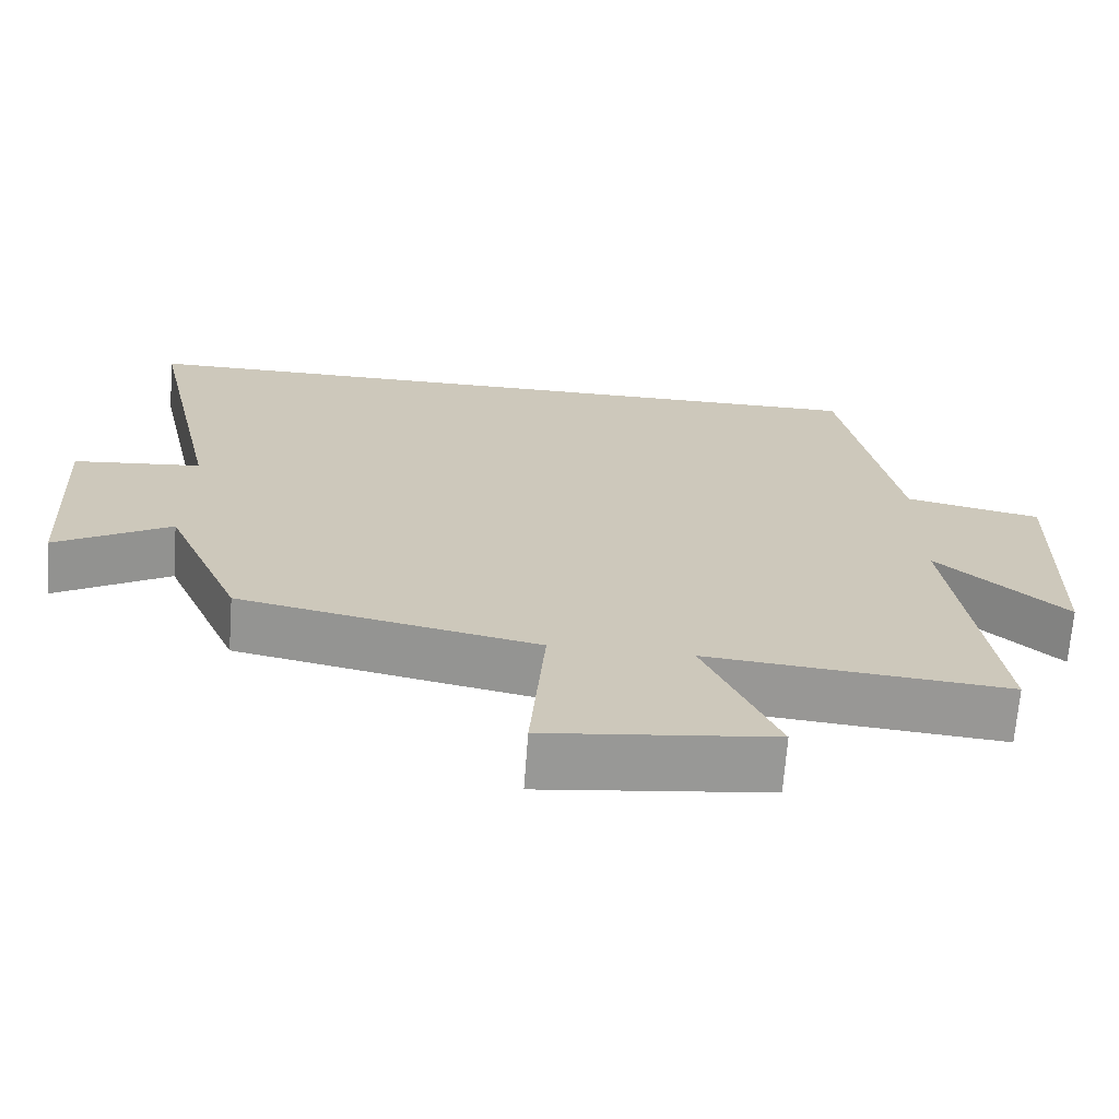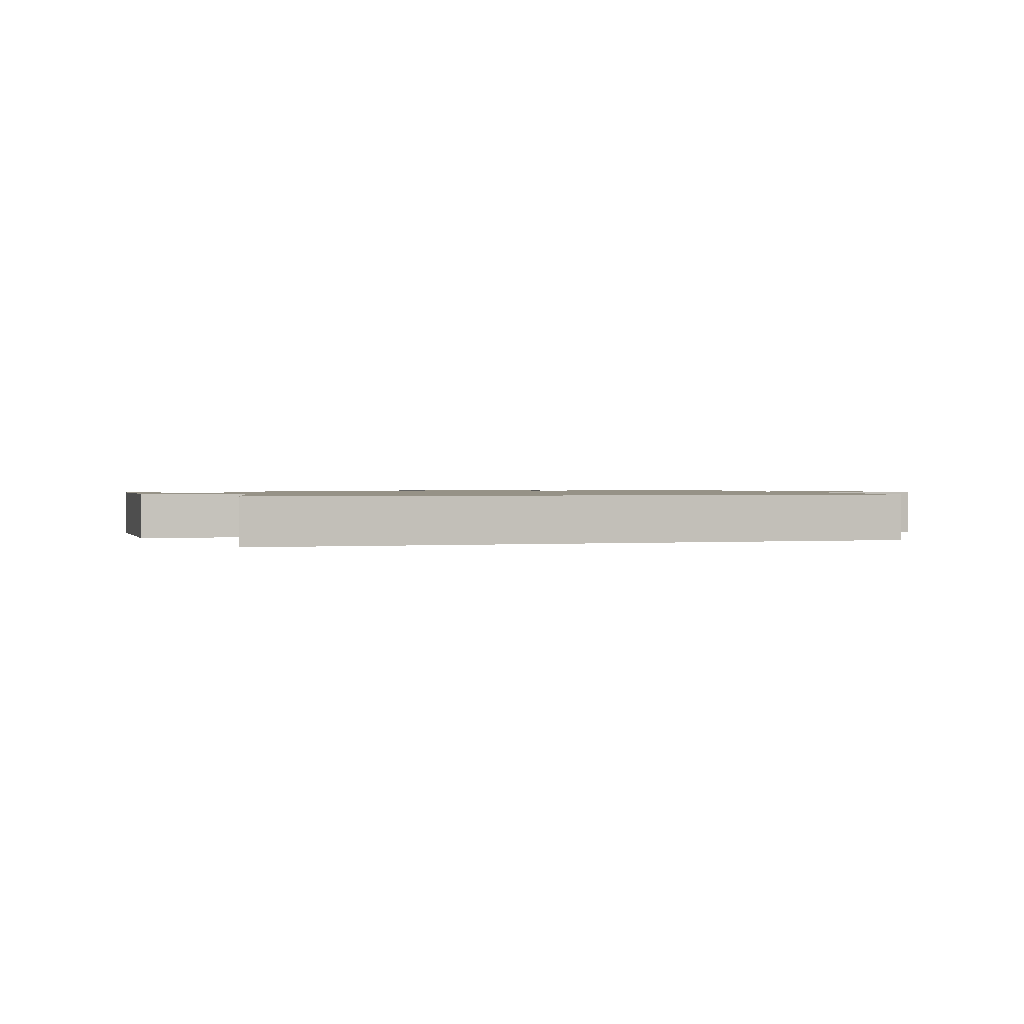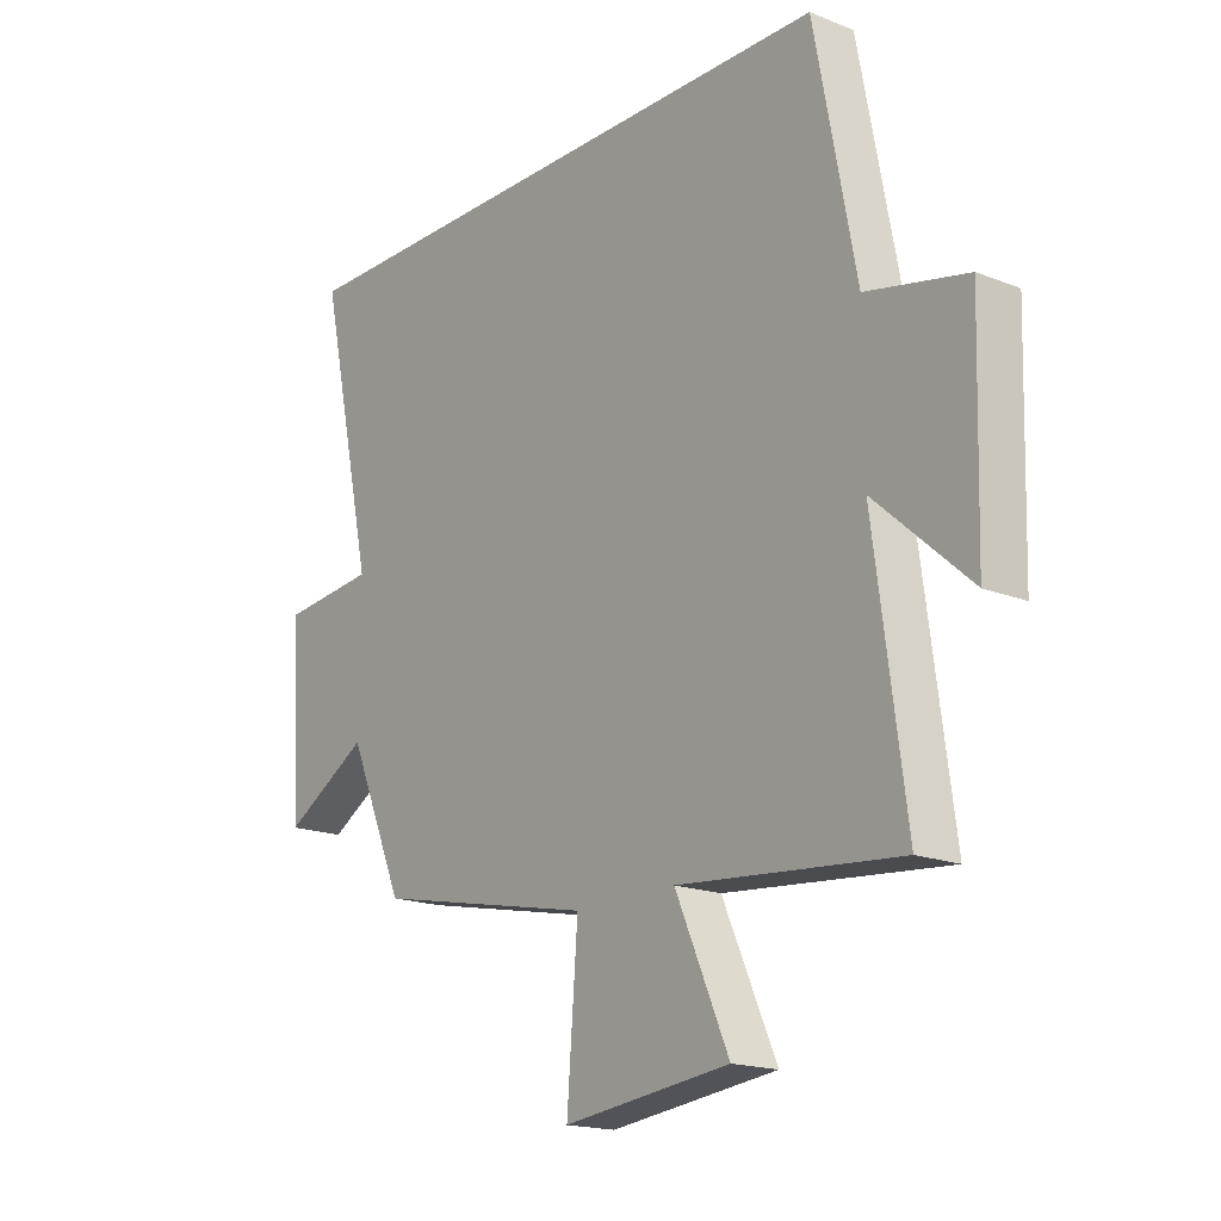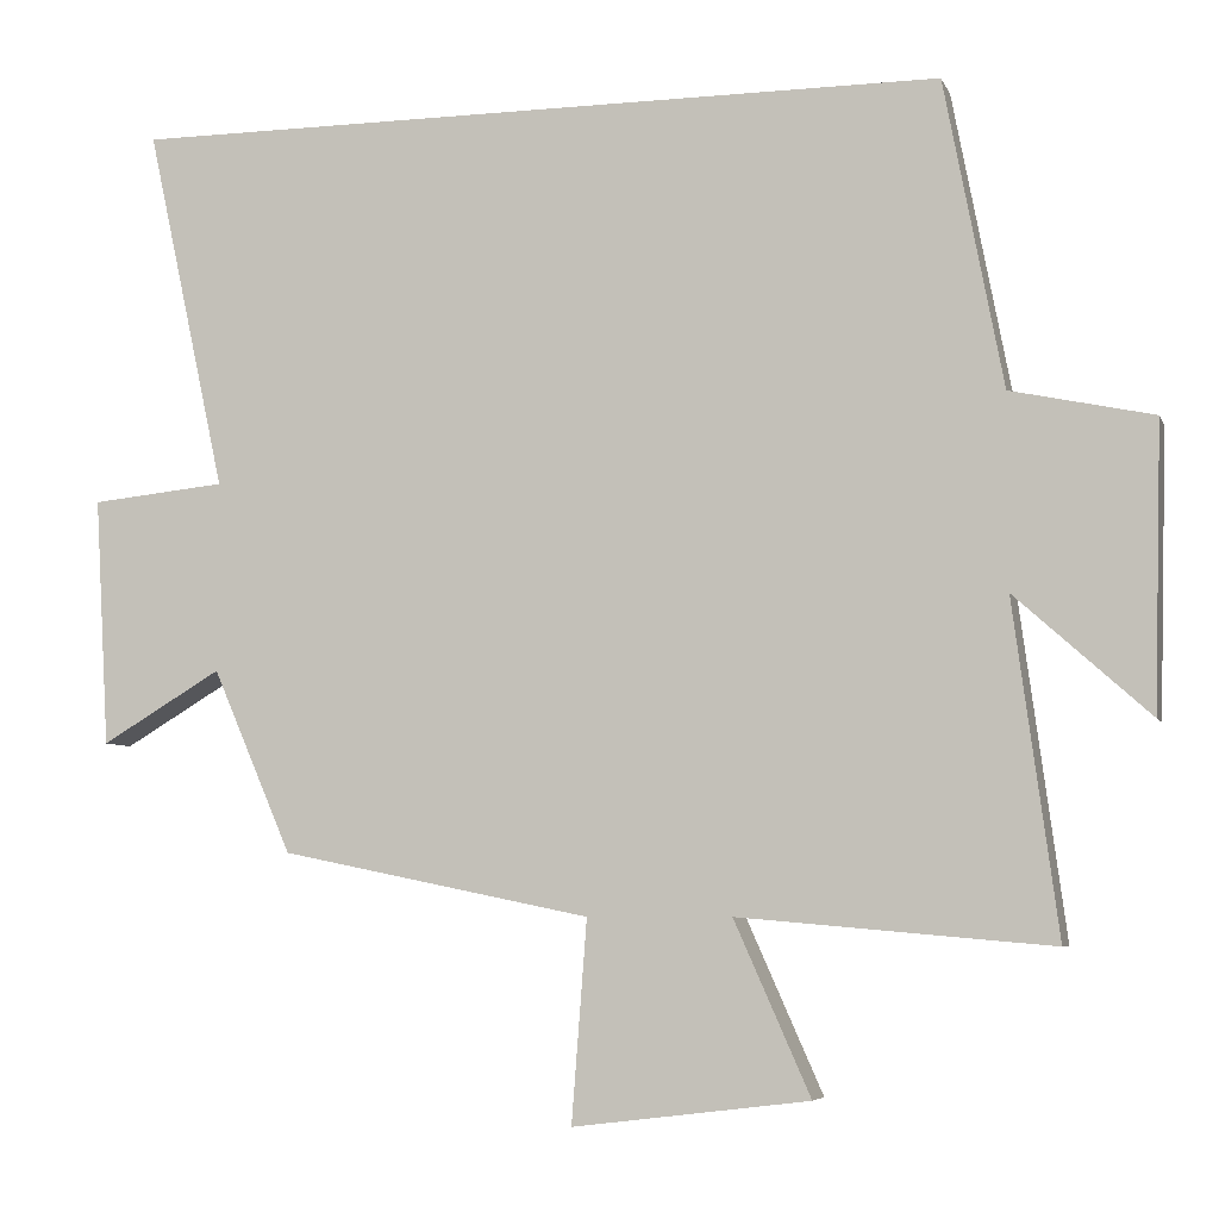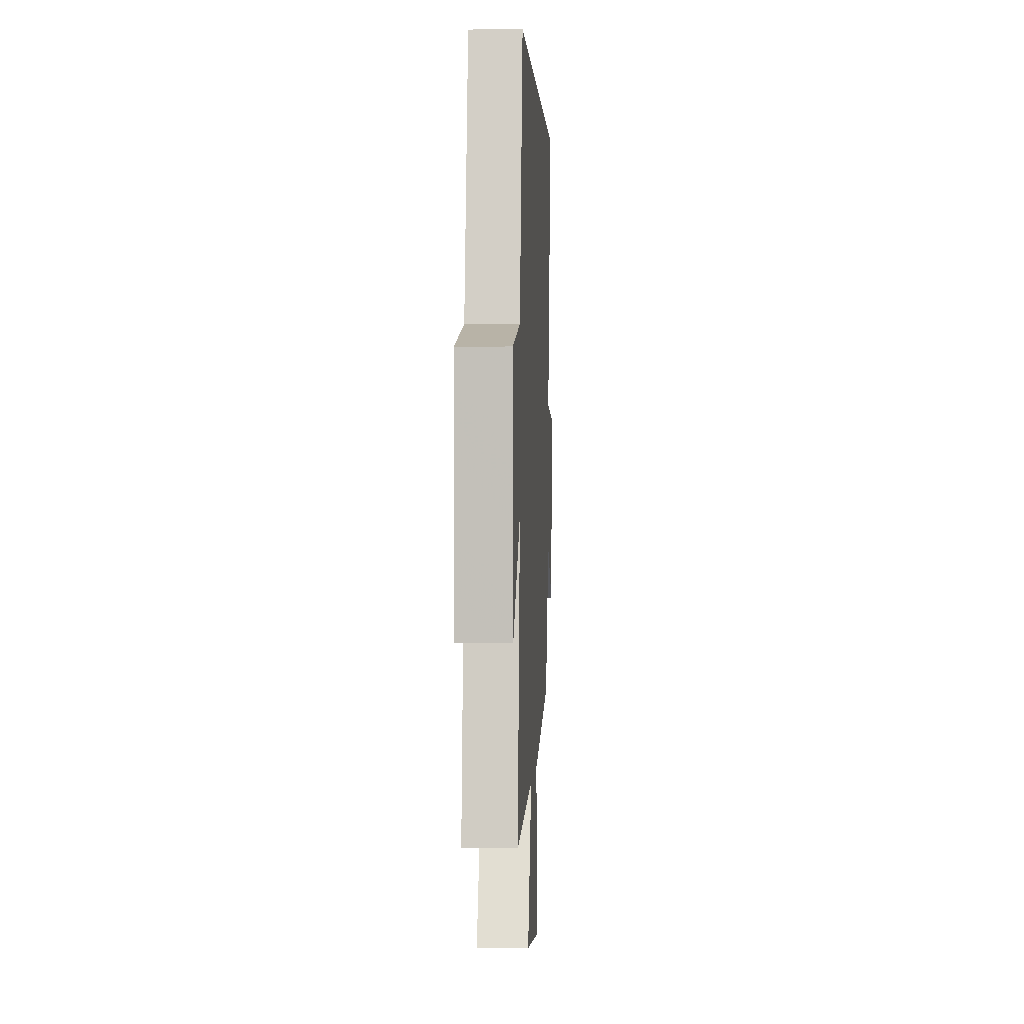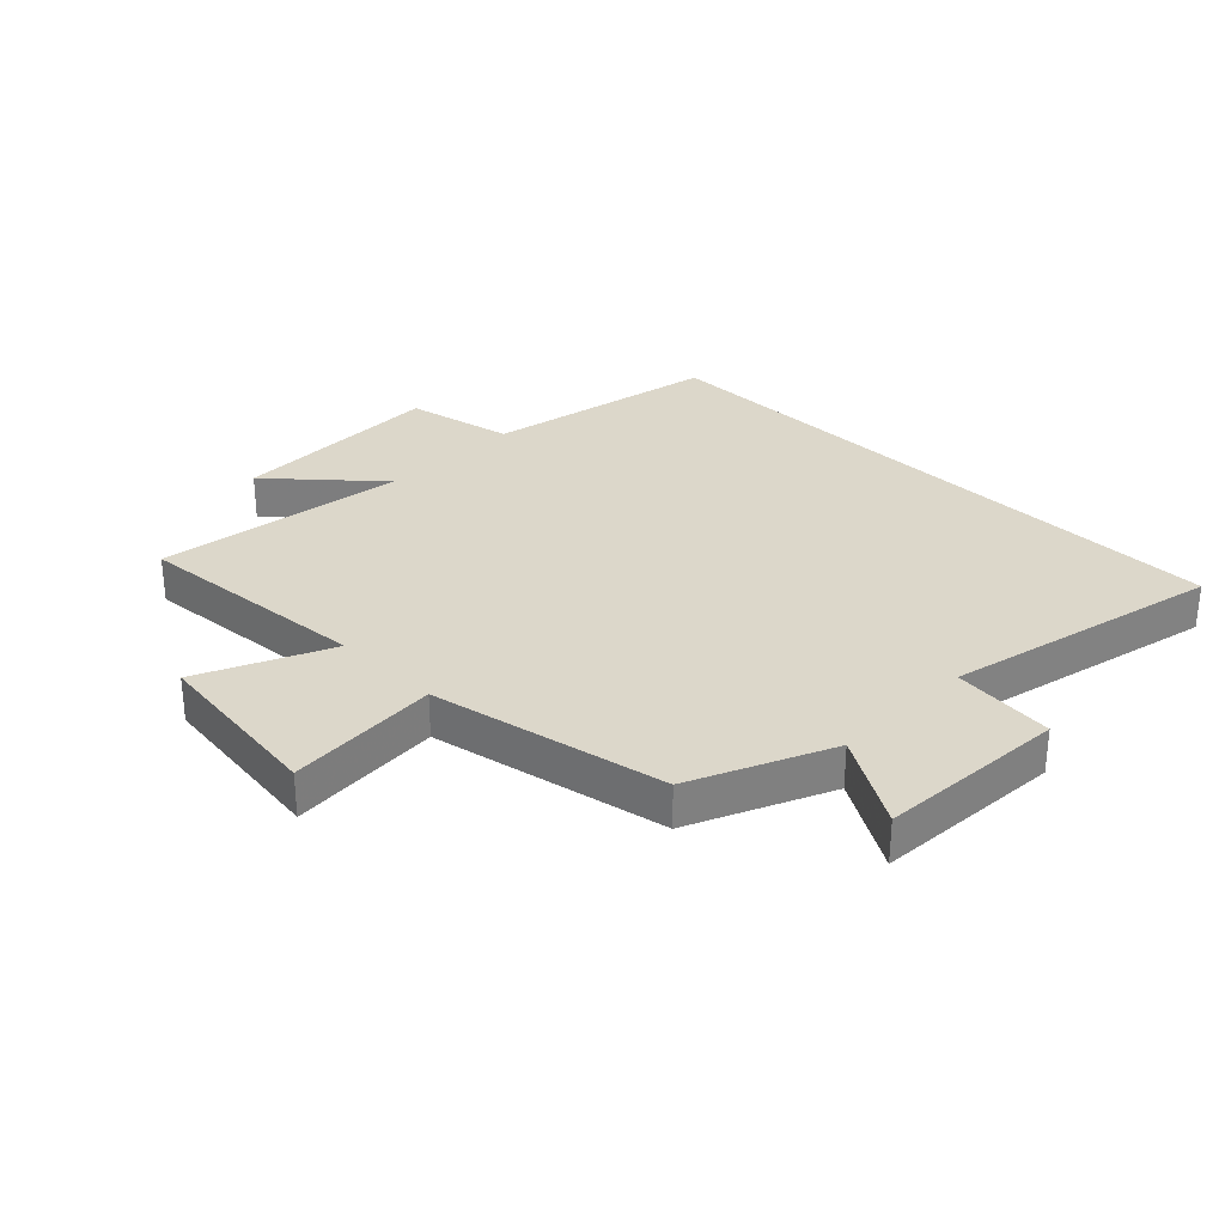
<metadata>
{"format":"obj","ext":"obj","renderer":"f3d","projection":"perspective","resolution":1024,"background":"white","views":[{"elev":-68.6,"azim":-4.3,"up":"+Z"},{"elev":1.0,"azim":-18.4,"up":"+Y"},{"elev":-17.6,"azim":51.8,"up":"+Z"},{"elev":-6.0,"azim":15.7,"up":"+Z"},{"elev":0.7,"azim":92.9,"up":"+Z"},{"elev":30.6,"azim":-135.1,"up":"+Y"}]}
</metadata>
<code>
v 0.427 0.07 0.5
v 0.5 0.07 0.117
v 0.677 0.07 0.079
v 0.667 0.07 -0.273
v 0.5 0.07 -0.123
v 0.555 0.07 -0.534
v 0.166 0.07 -0.5
v 0.261 0.07 -0.714
v -0.033 0.07 -0.75
v -0.014 0.07 -0.5
v -0.401 0.07 -0.421
v -0.5 0.07 -0.192
v -0.65 0.07 -0.281
v -0.668 0.07 0.029
v -0.5 0.07 0.046
v -0.599 0.07 0.5
v 0.427 0 0.5
v 0.5 0 0.117
v 0.677 0 0.079
v 0.667 0 -0.273
v 0.5 0 -0.123
v 0.555 0 -0.534
v 0.166 0 -0.5
v 0.261 0 -0.714
v -0.033 0 -0.75
v -0.014 0 -0.5
v -0.401 0 -0.421
v -0.5 0 -0.192
v -0.65 0 -0.281
v -0.668 0 0.029
v -0.5 0 0.046
v -0.599 0 0.5
f 15 16 1 2
f 12 13 14 15
f 10 11 12 15
f 10 15 2 3
f 7 8 9 10
f 7 10 3
f 5 6 7
f 5 7 3
f 3 4 5
f 18 17 32 31
f 31 30 29 28
f 31 28 27 26
f 19 18 31 26
f 26 25 24 23
f 19 26 23
f 23 22 21
f 19 23 21
f 21 20 19
f 1 17 18 2
f 2 18 19 3
f 3 19 20 4
f 4 20 21 5
f 5 21 22 6
f 6 22 23 7
f 7 23 24 8
f 8 24 25 9
f 9 25 26 10
f 10 26 27 11
f 11 27 28 12
f 12 28 29 13
f 13 29 30 14
f 14 30 31 15
f 15 31 32 16
f 16 32 17 1

</code>
